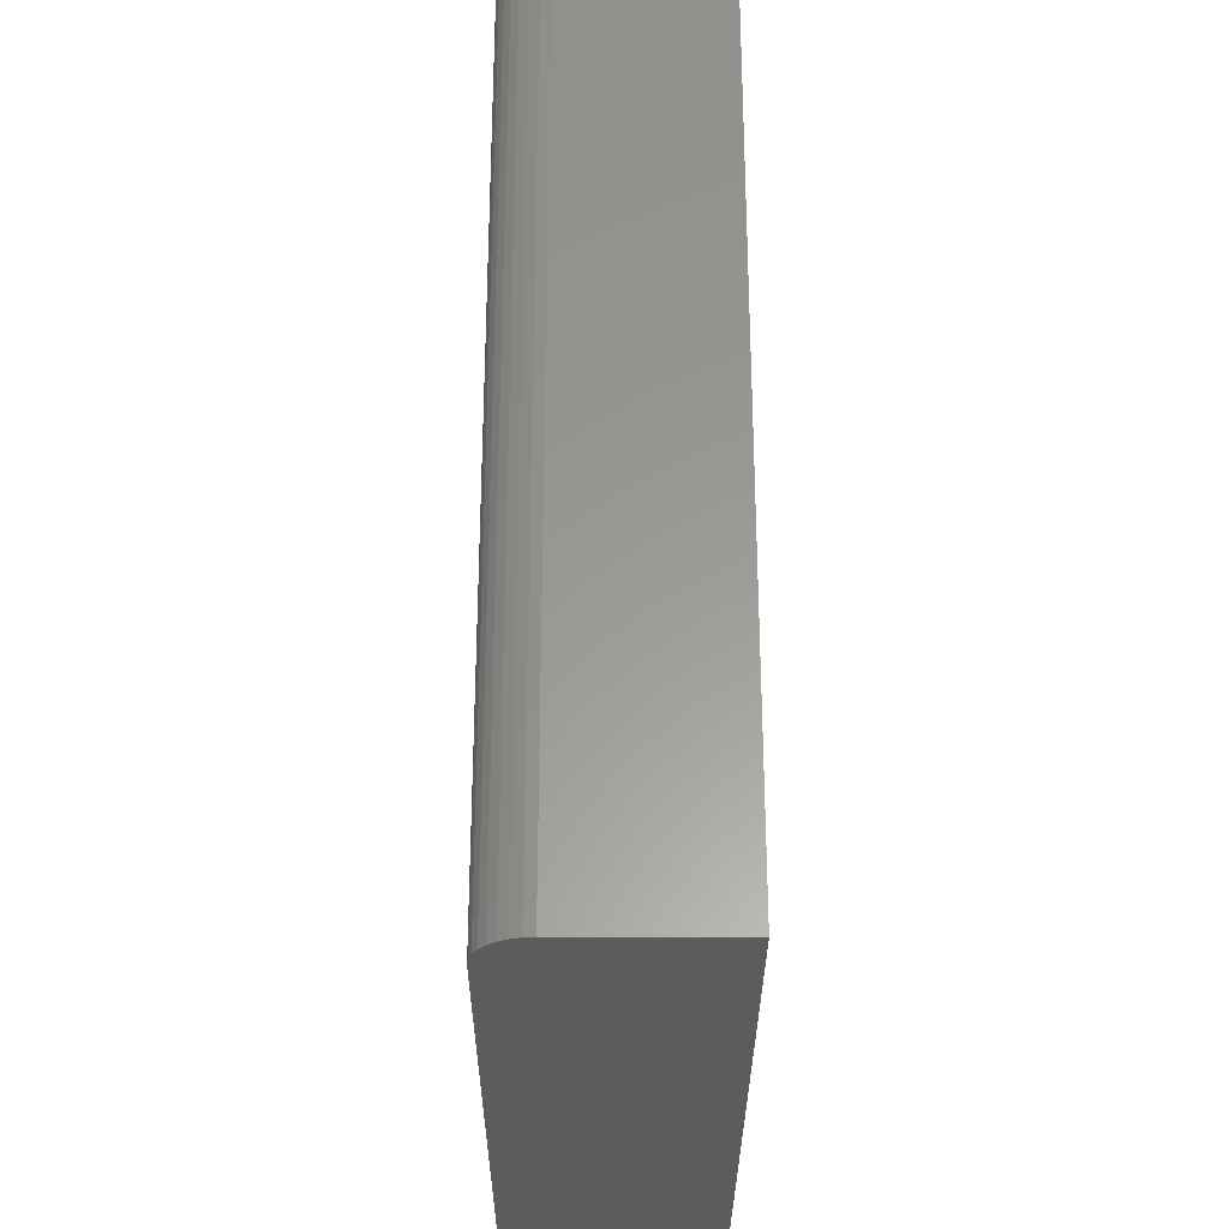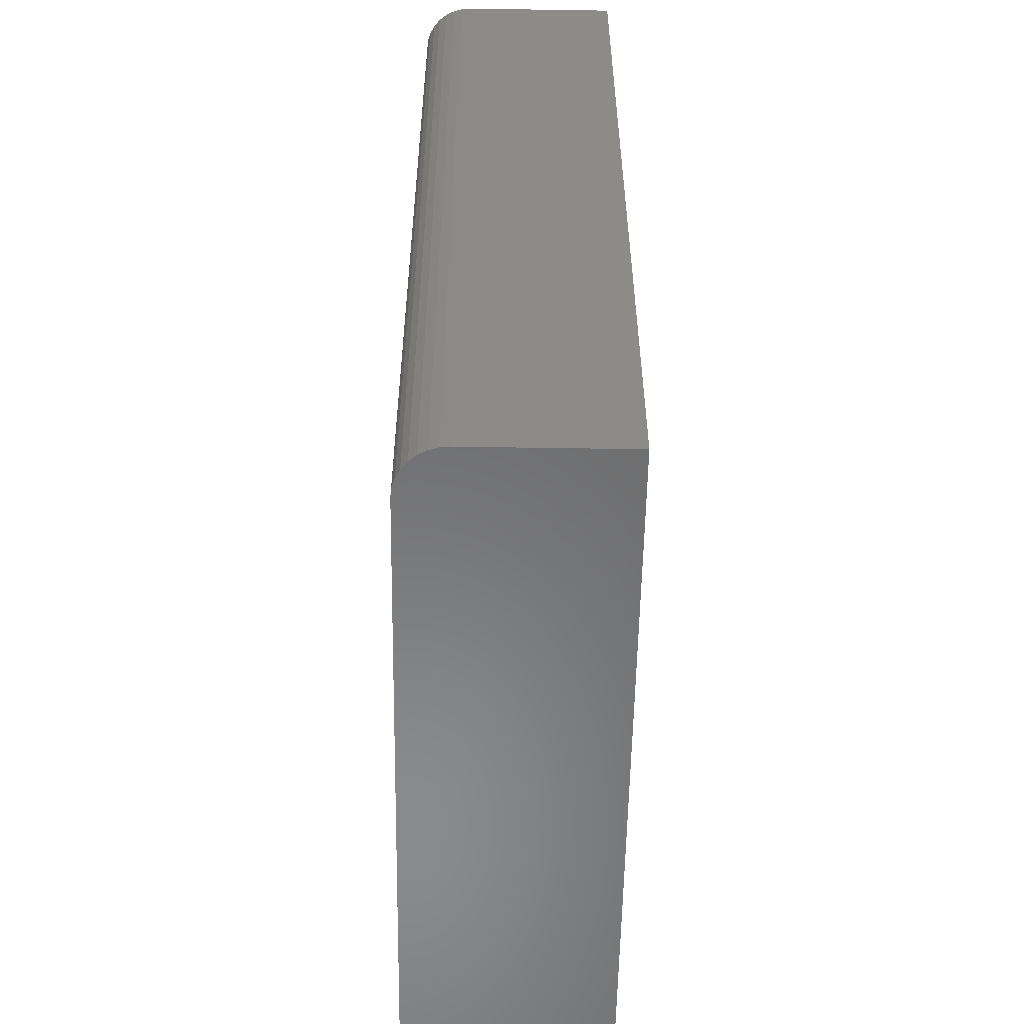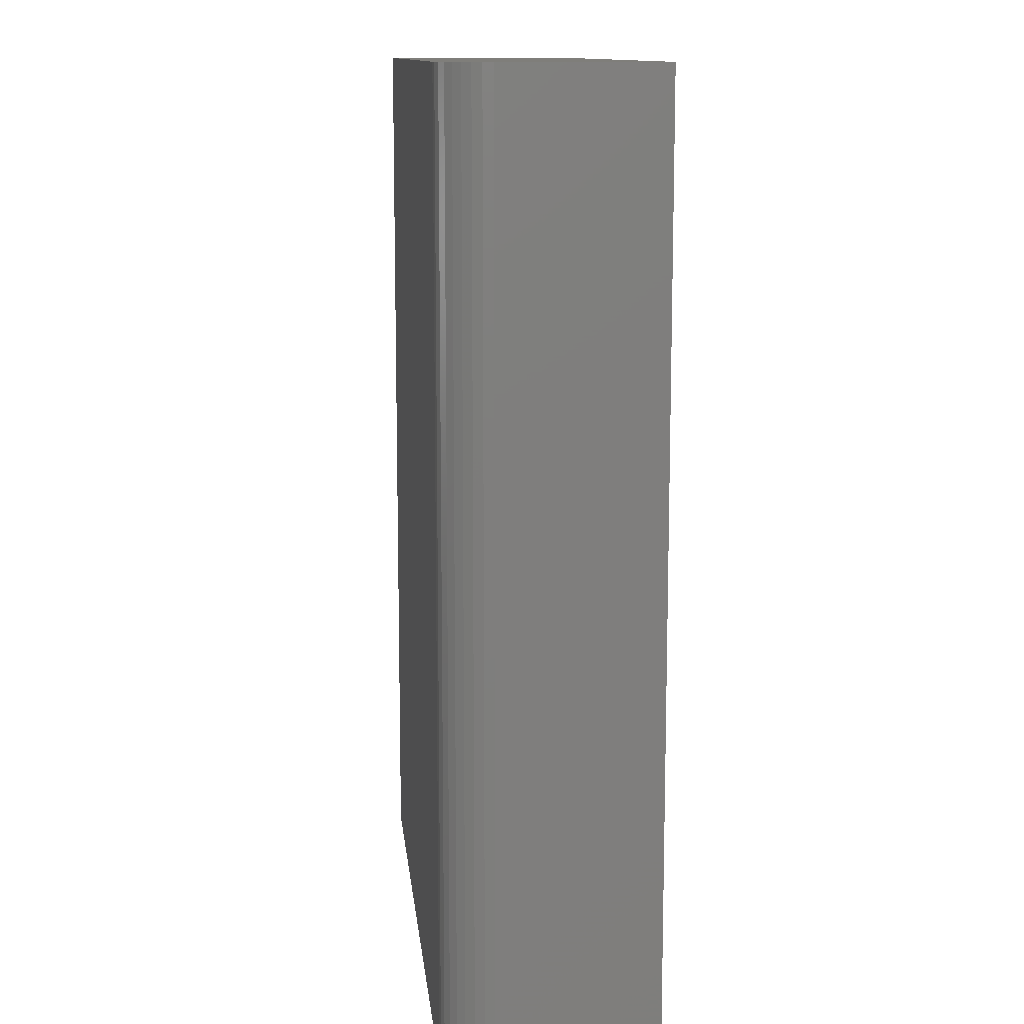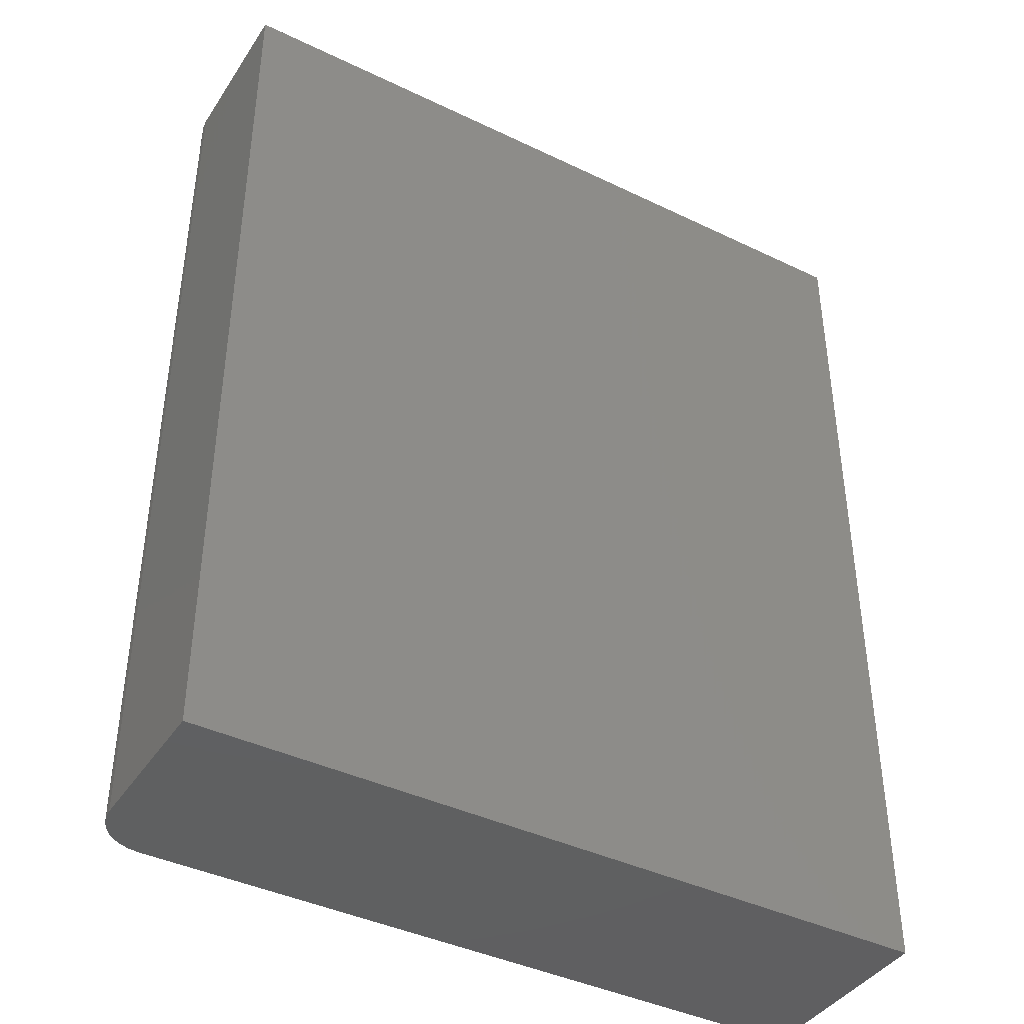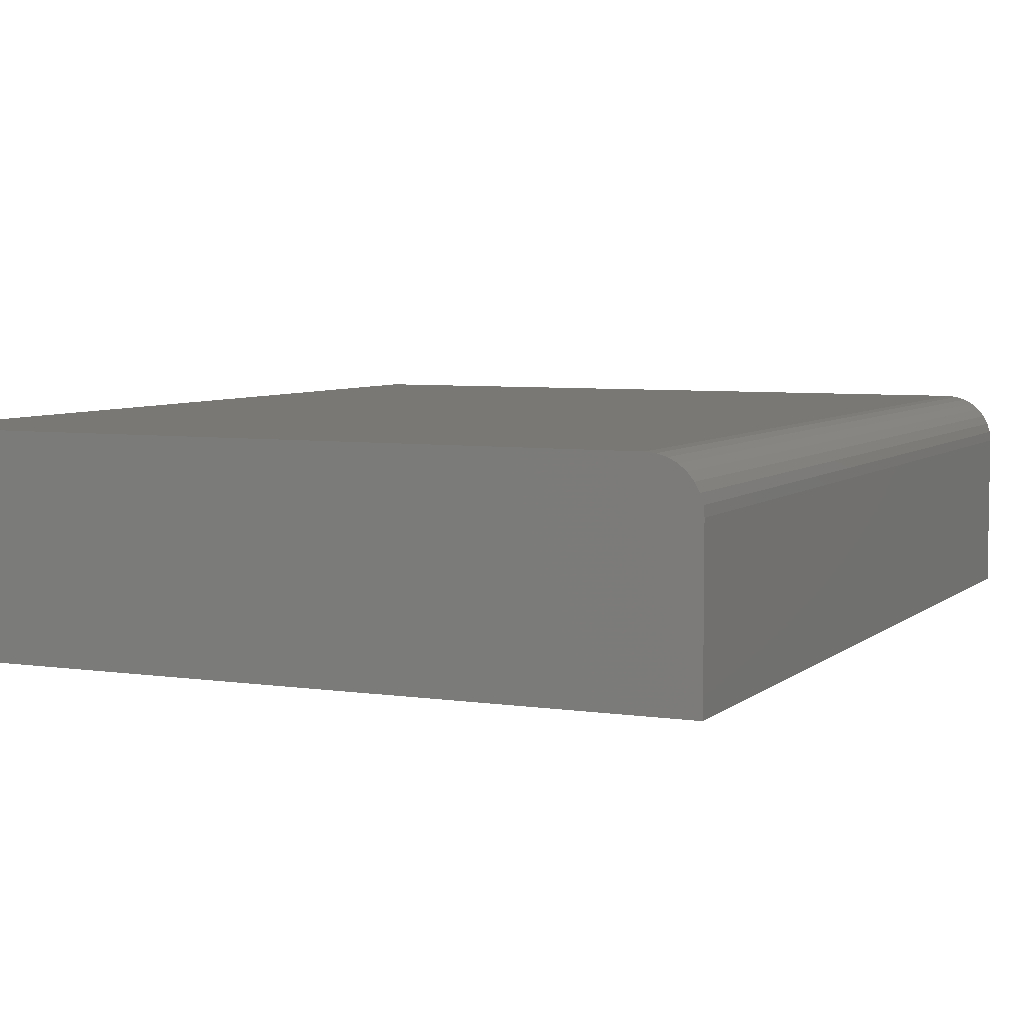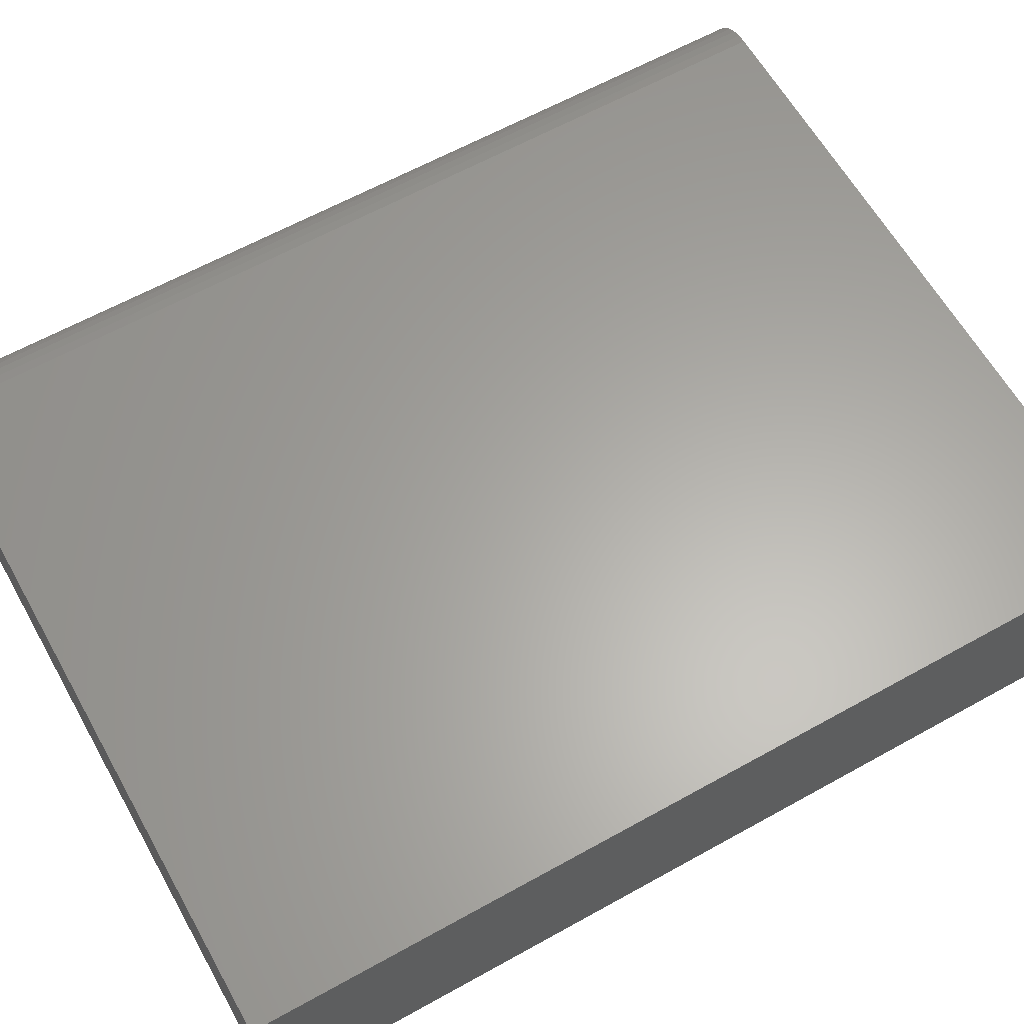
<metadata>
{"format":"stl","ext":"stl","renderer":"f3d","projection":"perspective","resolution":1024,"background":"white","views":[{"elev":-30.2,"azim":89.8,"up":"+Y"},{"elev":-56.2,"azim":89.1,"up":"+Y"},{"elev":11.8,"azim":84.2,"up":"+Y"},{"elev":-40.9,"azim":149.6,"up":"+Y"},{"elev":5.7,"azim":24.6,"up":"+Z"},{"elev":62.6,"azim":-119.4,"up":"+Z"}]}
</metadata>
<code>
# stl→obj: 24 verts, 44 faces
v -0.6016 -0.75 0.1641
v 0.5203 -0.75 0.1641
v -0.6016 0.75 0.1641
v 0.5203 0.75 0.1641
v 0.5356 0.75 0.1626
v 0.5502 0.75 0.1581
v 0.5637 0.75 0.1509
v 0.5756 0.75 0.1412
v 0.5853 0.75 0.1293
v 0.5925 0.75 0.1158
v 0.5969 0.75 0.1012
v 0.5984 0.75 0.08594
v 0.5984 0.75 -0.1641
v -0.6016 0.75 -0.1641
v 0.5984 -0.75 0.08594
v 0.5984 -0.75 -0.1641
v 0.5969 -0.75 0.1012
v 0.5925 -0.75 0.1158
v 0.5853 -0.75 0.1293
v 0.5756 -0.75 0.1412
v 0.5637 -0.75 0.1509
v 0.5502 -0.75 0.1581
v 0.5356 -0.75 0.1626
v -0.6016 -0.75 -0.1641
f 1 2 3
f 3 2 4
f 4 5 6
f 4 6 7
f 4 7 8
f 4 8 9
f 4 9 10
f 4 10 11
f 4 11 12
f 4 12 13
f 4 13 14
f 4 14 3
f 15 16 12
f 12 16 13
f 16 15 17
f 16 17 18
f 16 18 19
f 16 19 20
f 16 20 21
f 16 21 22
f 16 22 23
f 16 23 2
f 16 2 1
f 16 1 24
f 15 12 17
f 17 12 11
f 17 11 18
f 18 11 10
f 18 10 19
f 19 10 9
f 19 9 20
f 20 9 8
f 20 8 21
f 21 8 7
f 21 7 22
f 22 7 6
f 22 6 23
f 23 6 5
f 23 5 2
f 2 5 4
f 24 14 16
f 16 14 13
f 3 14 1
f 1 14 24

</code>
